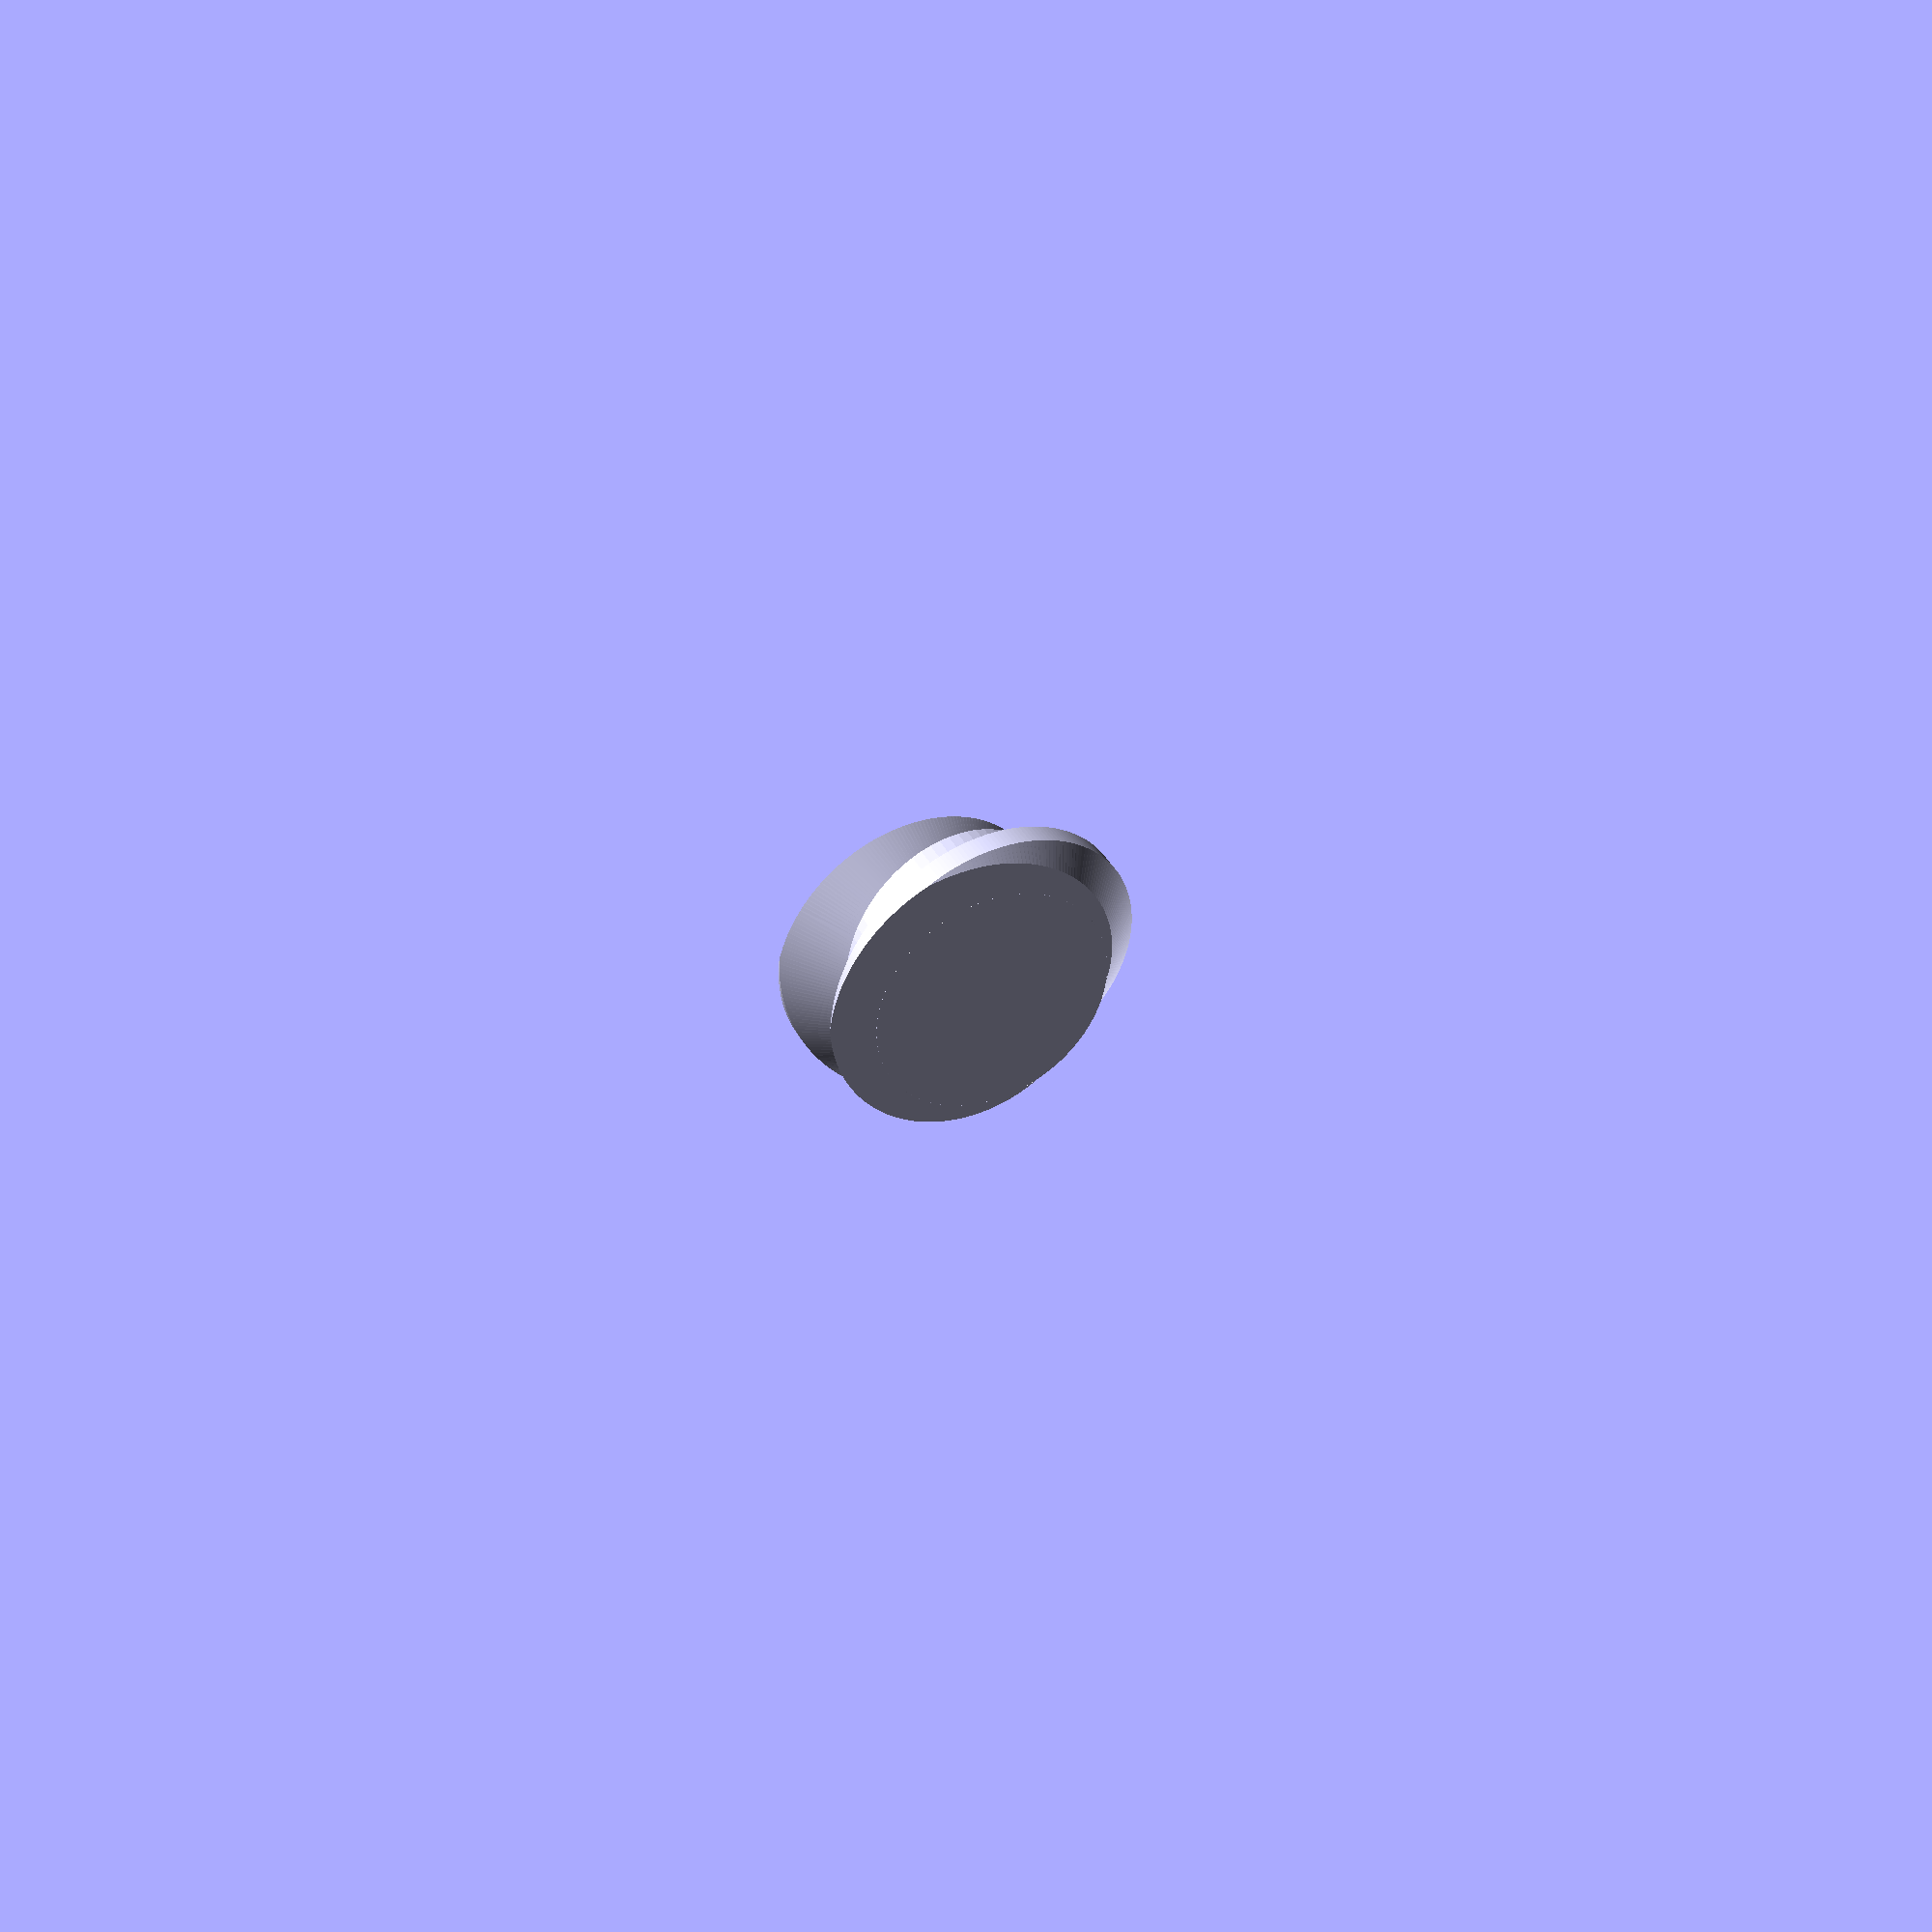
<openscad>





$fn = 72;

InnerRadius = 5;
ThreadDepth = 2;
ThreadHeight = 5;
Pitch = 6;

MaxAngle=900;
SliceAngle = 1.5;
Slices = MaxAngle/SliceAngle;

Screw(5,10,3,5);

FixedCrossSection = [[InnerRadius, 0],
                     [InnerRadius + ThreadDepth, ThreadHeight * 0.4],
                     [InnerRadius + ThreadDepth, ThreadHeight * 0.6],
                     [InnerRadius, ThreadHeight]
                     ];

function Slice(angle, i, pitch) =
    let (dx = cos(angle) * FixedCrossSection[i][0])
    let (dy = sin(angle) * FixedCrossSection[i][0])
    let (h = pitch * angle / 360)
        [dx, dy, FixedCrossSection[i][1] + h];
        
function Face(angle, i) =
    let (index = angle)
    let (s0 = index * len(FixedCrossSection))
    let (p0 = s0 + i)
    let (p1 = s0 + (i + 1) % len(FixedCrossSection))
    let (s1 = (index + 1) * len(FixedCrossSection))
    let (p2 = s1 + (i + 1) % len(FixedCrossSection))
    let (p3 = s1 + i)
    [p0,p1,p2,p3];
        

module Screw(height, radius, threadDepth, threadHeight) {
    intersection() {
        translate([-(radius+threadDepth)*2,-(radius+threadDepth)*2, 0])
            cube([(radius+threadDepth)*4,(radius+threadDepth)*4, height]);
        union() {
            cylinder(r=InnerRadius,h=height);
            
            pitch = threadHeight * 1.2; //(== threadHeight * (1 + 0.6 - 0.4));
            
            maxAngle = (360 * (height + threadHeight) / pitch);
            slices = ceil(maxAngle / SliceAngle);

            
            p = [for (angle = [0:slices])
                for (i = [0:len(FixedCrossSection)-1])
                    Slice(angle * SliceAngle, i, pitch)];
                            
            f = [[for (i = [0:len(FixedCrossSection)-1]) i],
                 for (angle = [0:slices-1])
                    for (i = [0:len(FixedCrossSection)-1])
                        Face(angle, i),
                  [for (i = [len(FixedCrossSection)-1:-1:0]) i + slices*len(FixedCrossSection)]];
         
            translate([0,0,-ThreadHeight])          
            polyhedron(
                points = p,
                faces = f,
                convexity = 10);
        }
    }
}

</openscad>
<views>
elev=142.7 azim=126.6 roll=204.9 proj=p view=solid
</views>
